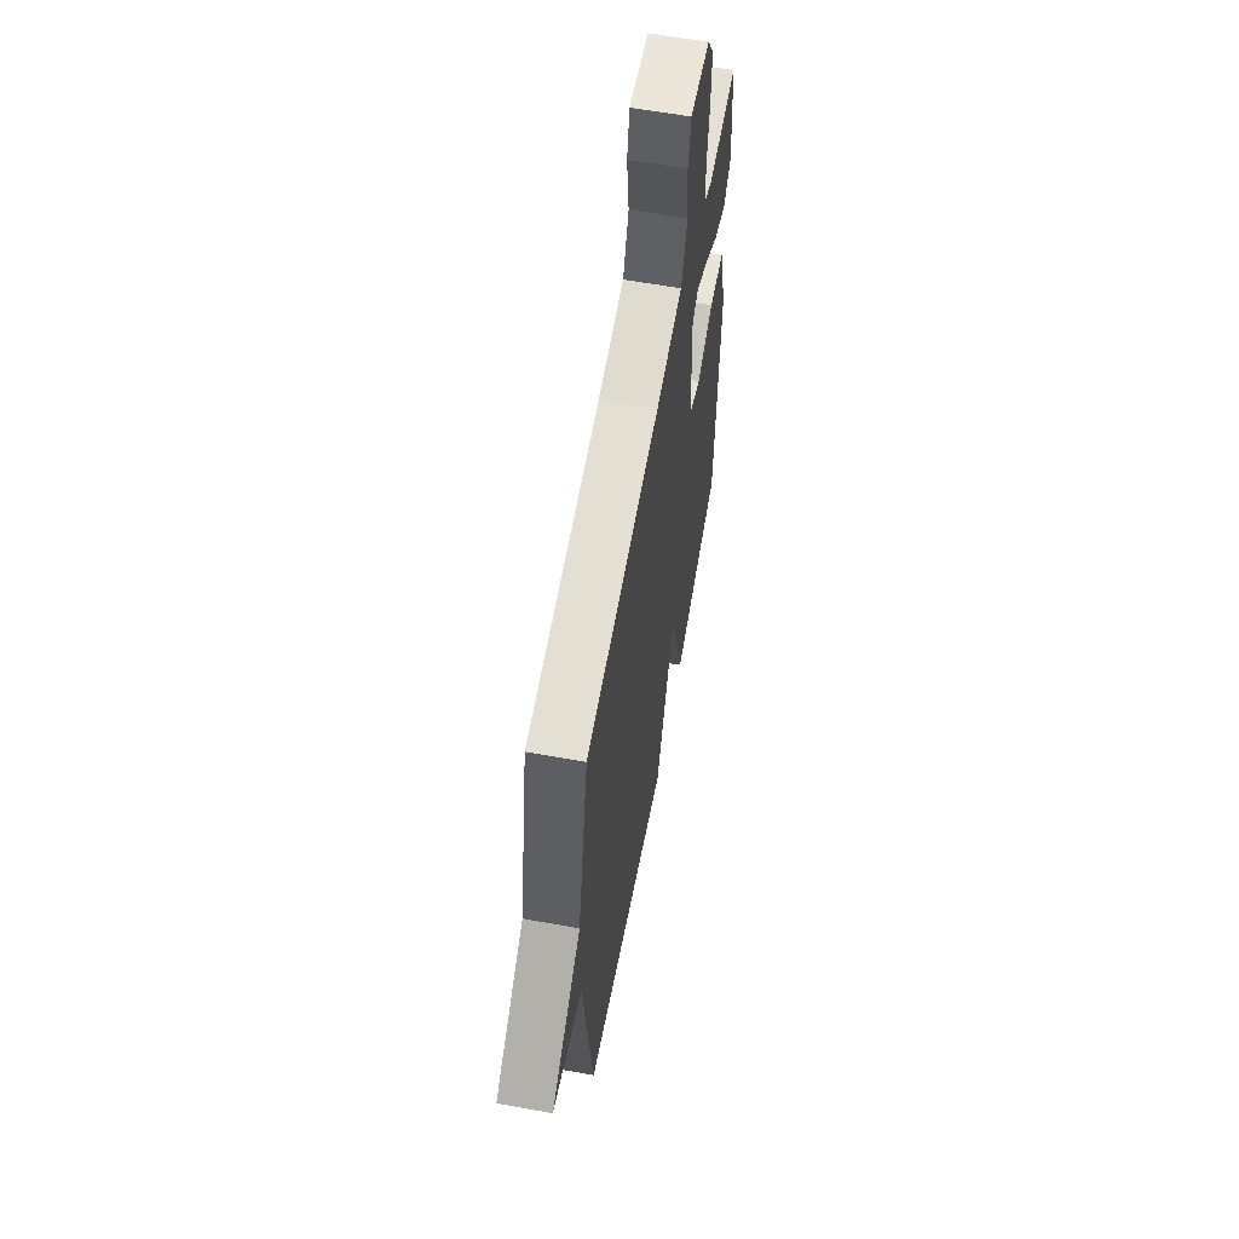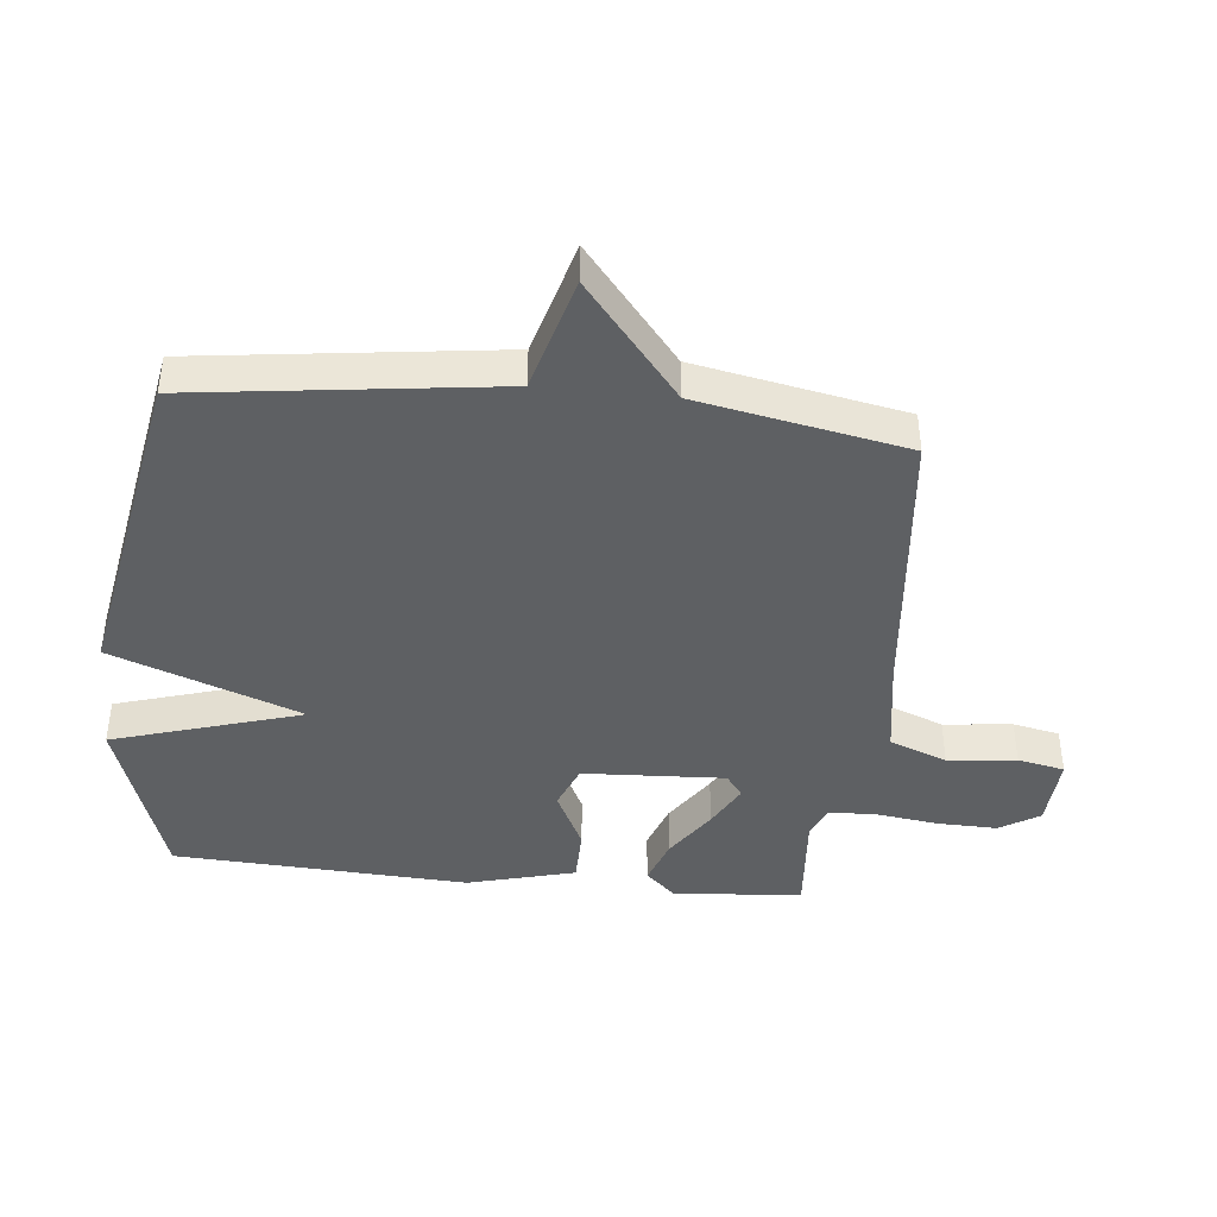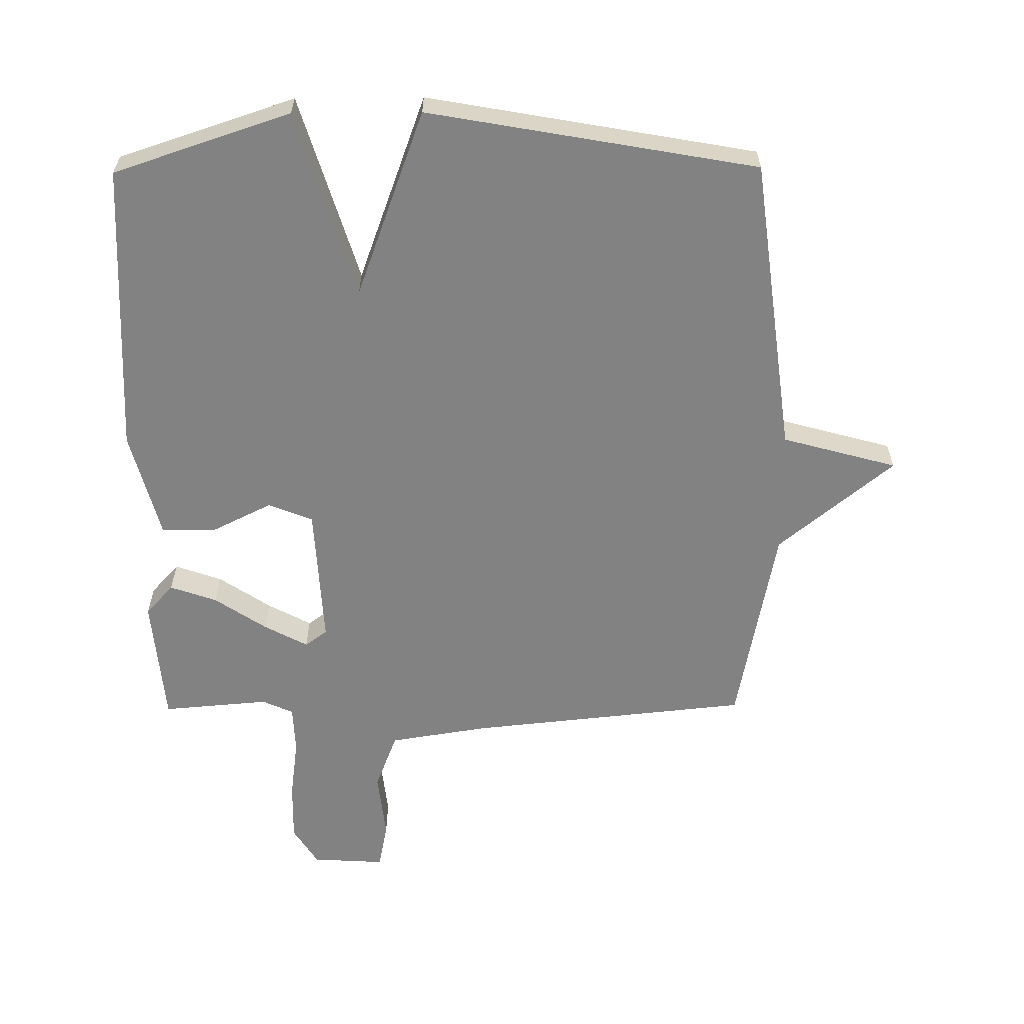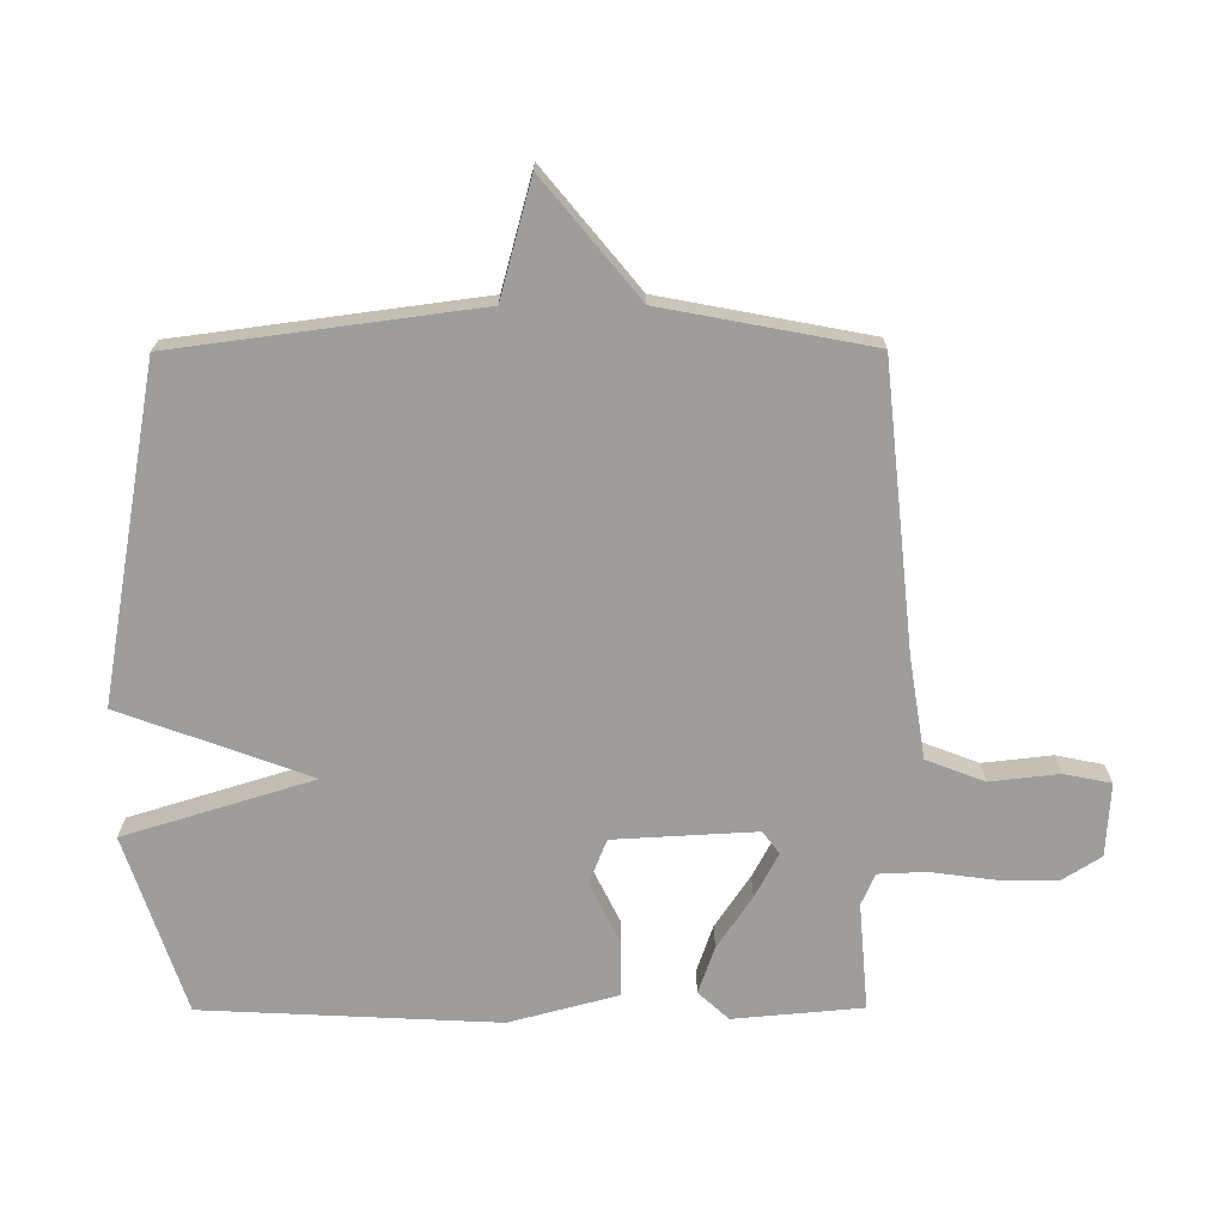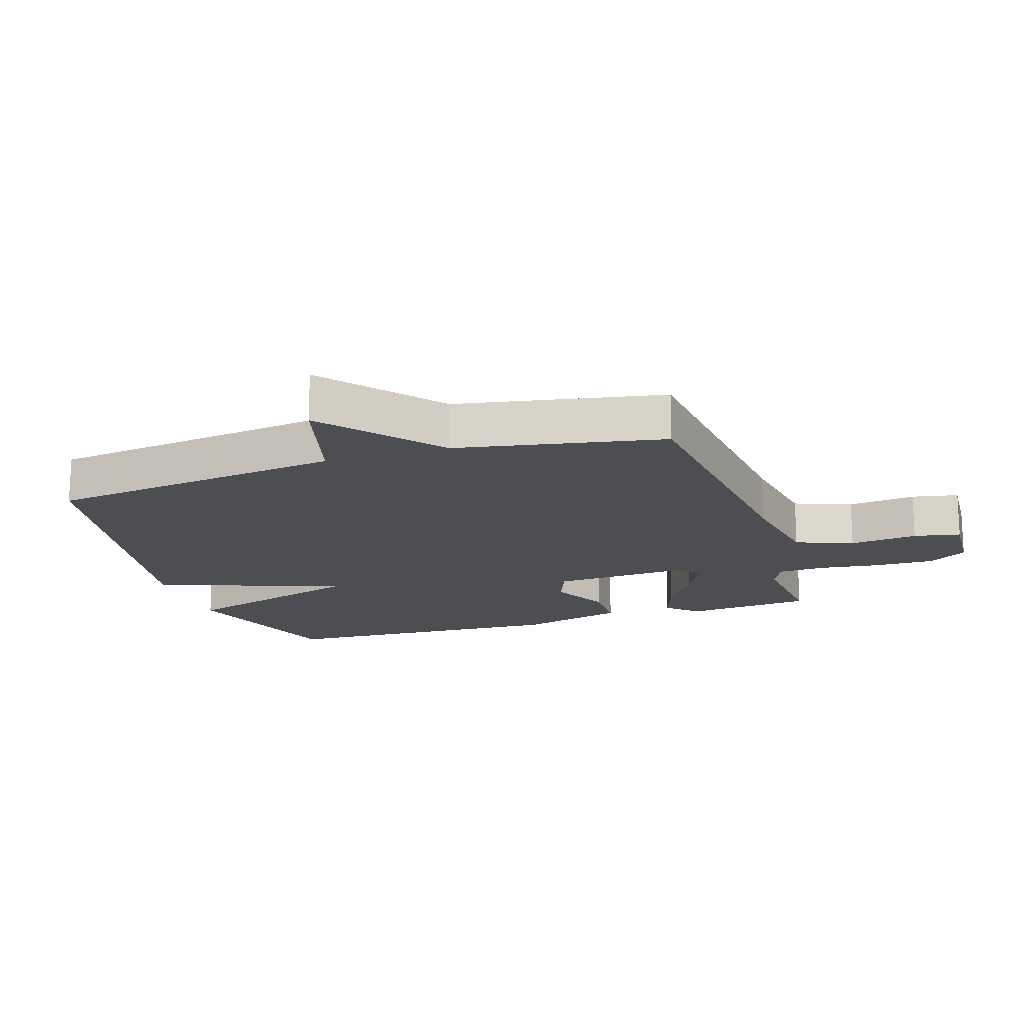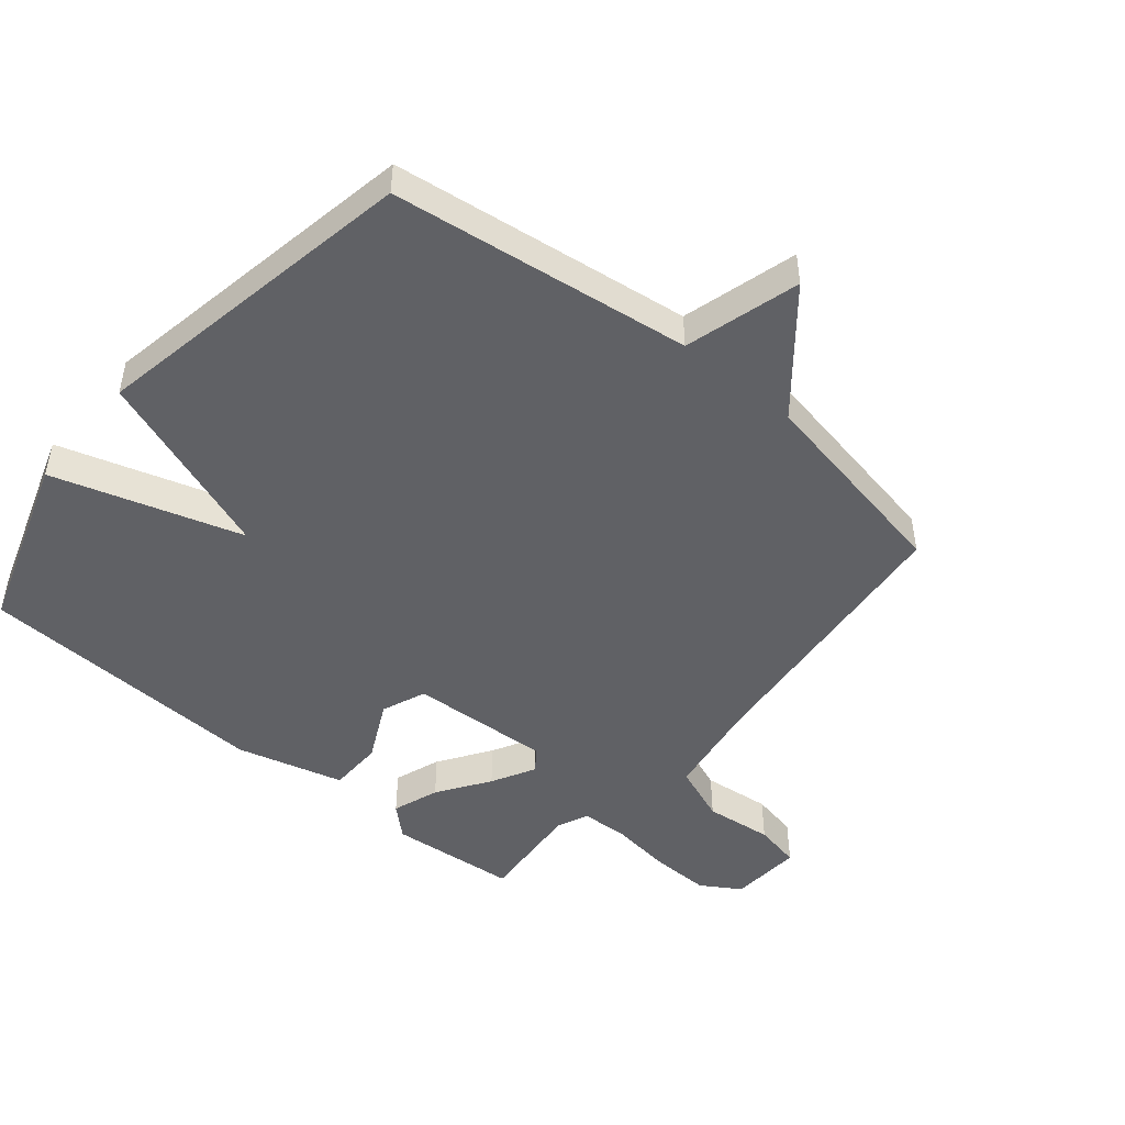
<metadata>
{"format":"obj","ext":"obj","renderer":"f3d","projection":"perspective","resolution":1024,"background":"white","views":[{"elev":60.9,"azim":-79.5,"up":"+Z"},{"elev":-42.1,"azim":-96.0,"up":"+Y"},{"elev":-60.7,"azim":-179.5,"up":"+Y"},{"elev":-70.6,"azim":-89.8,"up":"+Y"},{"elev":-16.9,"azim":-72.0,"up":"+Y"},{"elev":-47.7,"azim":-129.9,"up":"+Y"}]}
</metadata>
<code>
v 0.5 0.07 0.5
v 0.518 0.07 0.297
v 0.474 0.07 0.249
v 0.4 0.07 0.275
v 0.318 0.07 0.33
v 0.249 0.07 0.367
v 0.214 0.07 0.341
v 0.226 0.07 0.117
v 0.296 0.07 0.089
v 0.391 0.07 0.136
v 0.478 0.07 0.135
v 0.523 0.07 -0.035
v 0.5 0.07 -0.5
v 0.22 0.07 -0.593
v 0.129 0.07 -0.296
v 0.02 0.07 -0.593
v -0.5 0.07 -0.5
v -0.562 0.07 -0.027
v -0.744 0.07 0.023
v -0.562 0.07 0.173
v -0.5 0.07 0.5
v -0.055 0.07 0.546
v 0.102 0.07 0.571
v 0.137 0.07 0.662
v 0.125 0.07 0.77
v 0.14 0.07 0.844
v 0.255 0.07 0.837
v 0.294 0.07 0.775
v 0.292 0.07 0.681
v 0.279 0.07 0.583
v 0.282 0.07 0.508
v 0.331 0.07 0.486
v 0.5 0 0.5
v 0.518 0 0.297
v 0.474 0 0.249
v 0.4 0 0.275
v 0.318 0 0.33
v 0.249 0 0.367
v 0.214 0 0.341
v 0.226 0 0.117
v 0.296 0 0.089
v 0.391 0 0.136
v 0.478 0 0.135
v 0.523 0 -0.035
v 0.5 0 -0.5
v 0.22 0 -0.593
v 0.129 0 -0.296
v 0.02 0 -0.593
v -0.5 0 -0.5
v -0.562 0 -0.027
v -0.744 0 0.023
v -0.562 0 0.173
v -0.5 0 0.5
v -0.055 0 0.546
v 0.102 0 0.571
v 0.137 0 0.662
v 0.125 0 0.77
v 0.14 0 0.844
v 0.255 0 0.837
v 0.294 0 0.775
v 0.292 0 0.681
v 0.279 0 0.583
v 0.282 0 0.508
v 0.331 0 0.486
f 28 29 30
f 27 28 30
f 26 27 30
f 25 26 30
f 24 25 30
f 23 24 30 31
f 22 23 31 32
f 20 21 22 32
f 20 32 1
f 19 20 1
f 18 19 1
f 15 16 17 18
f 13 14 15
f 12 13 15
f 11 12 15
f 10 11 15
f 9 10 15
f 8 9 15 18
f 3 4 5
f 2 3 5
f 1 2 5
f 1 5 6
f 18 1 6
f 7 8 18
f 6 7 18
f 62 61 60
f 62 60 59
f 62 59 58
f 62 58 57
f 62 57 56
f 63 62 56 55
f 64 63 55 54
f 64 54 53 52
f 33 64 52
f 33 52 51
f 33 51 50
f 50 49 48 47
f 47 46 45
f 47 45 44
f 47 44 43
f 47 43 42
f 47 42 41
f 50 47 41 40
f 37 36 35
f 37 35 34
f 37 34 33
f 38 37 33
f 38 33 50
f 50 40 39
f 50 39 38
f 1 33 34 2
f 2 34 35 3
f 3 35 36 4
f 4 36 37 5
f 5 37 38 6
f 6 38 39 7
f 7 39 40 8
f 8 40 41 9
f 9 41 42 10
f 10 42 43 11
f 11 43 44 12
f 12 44 45 13
f 13 45 46 14
f 14 46 47 15
f 15 47 48 16
f 16 48 49 17
f 17 49 50 18
f 18 50 51 19
f 19 51 52 20
f 20 52 53 21
f 21 53 54 22
f 22 54 55 23
f 23 55 56 24
f 24 56 57 25
f 25 57 58 26
f 26 58 59 27
f 27 59 60 28
f 28 60 61 29
f 29 61 62 30
f 30 62 63 31
f 31 63 64 32
f 32 64 33 1

</code>
